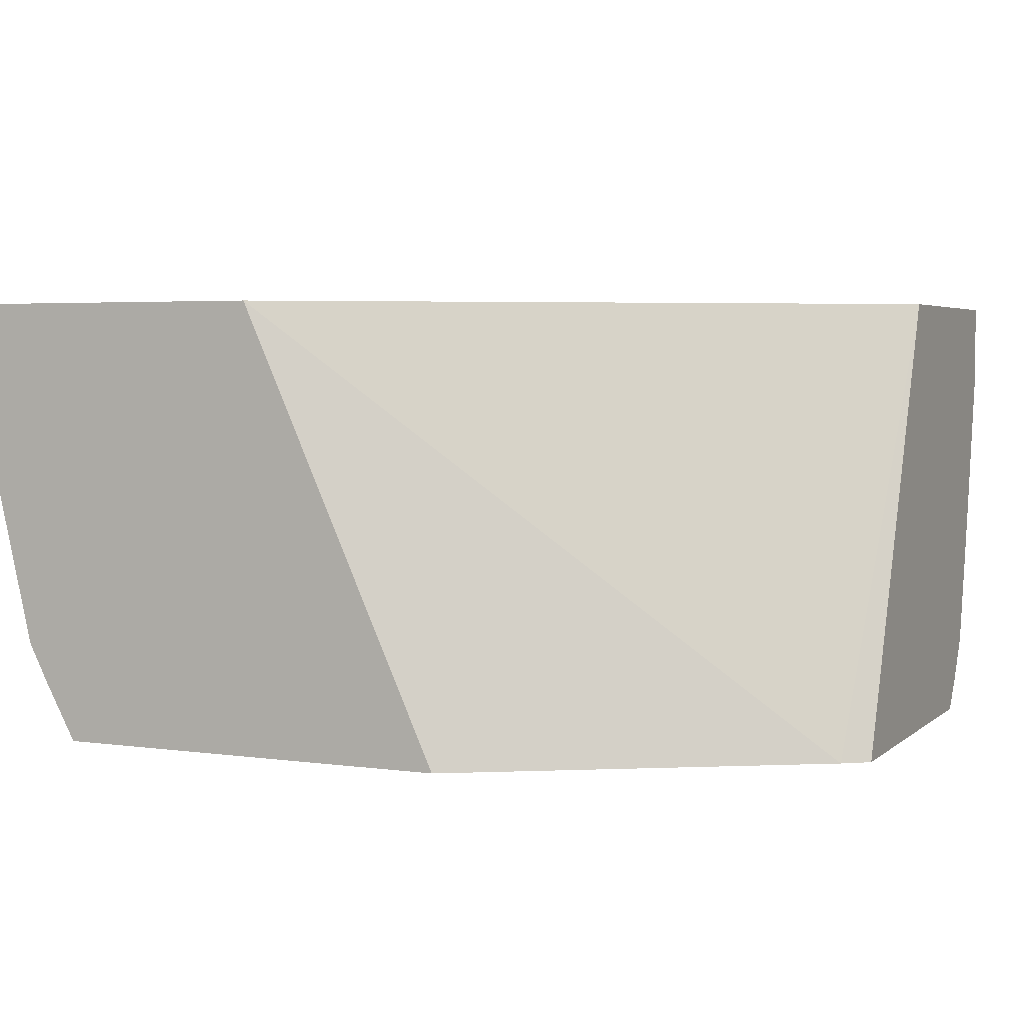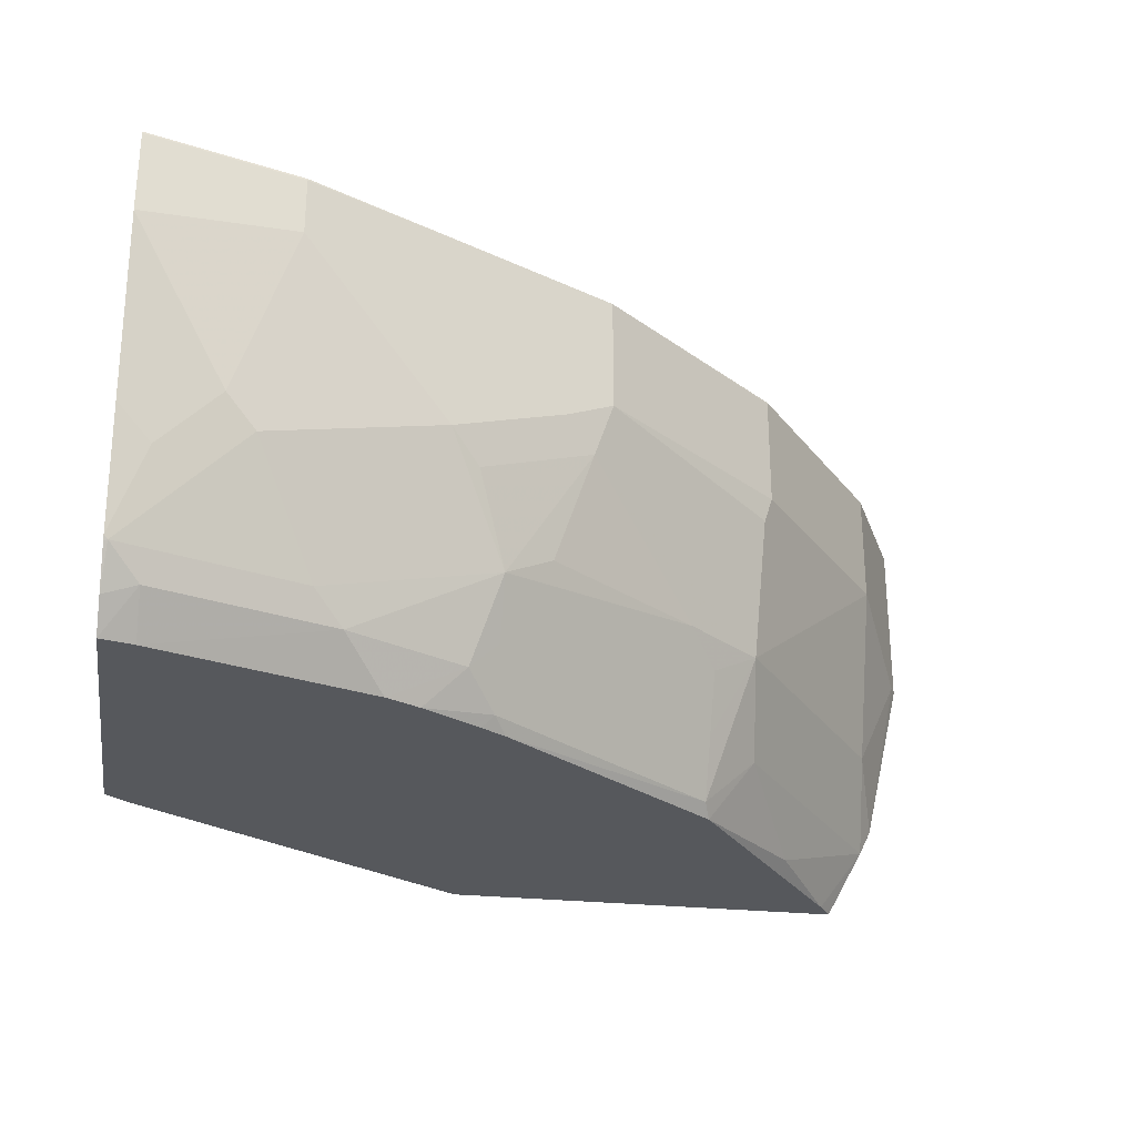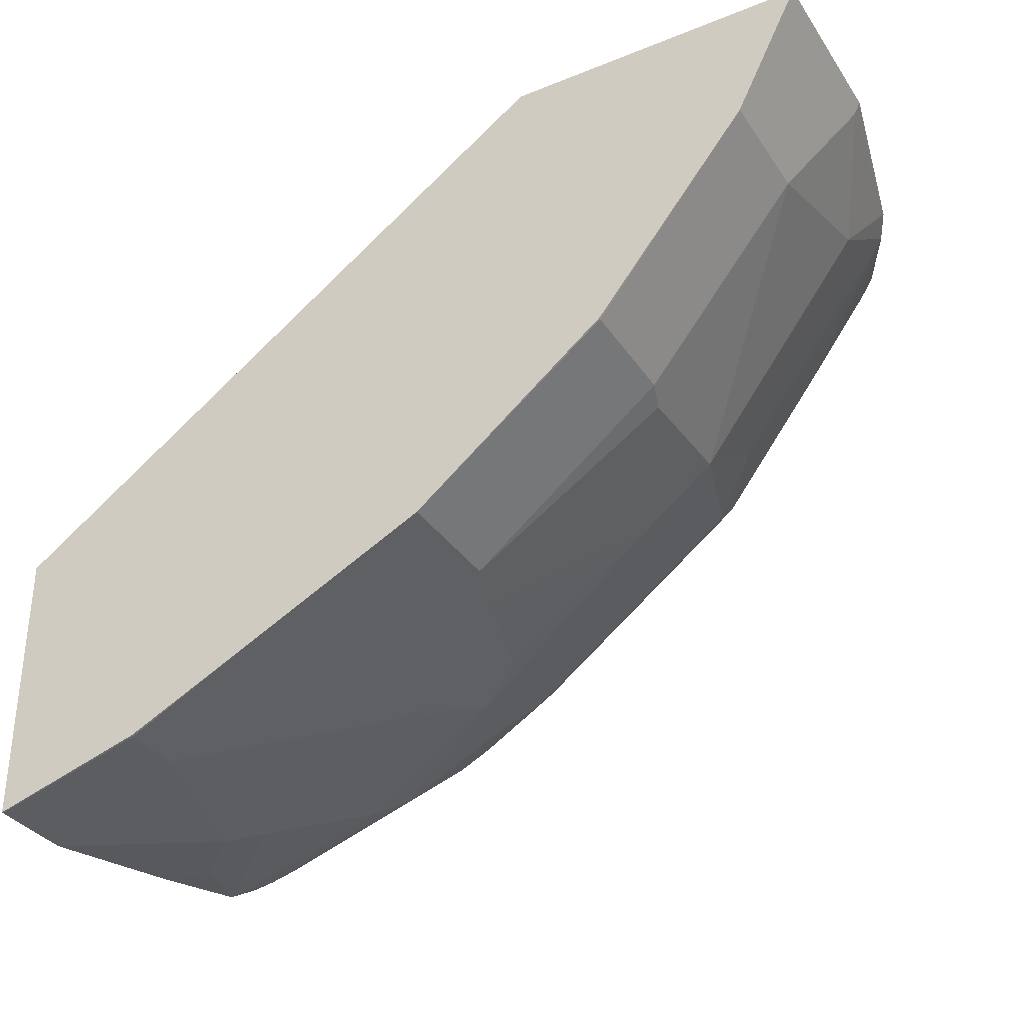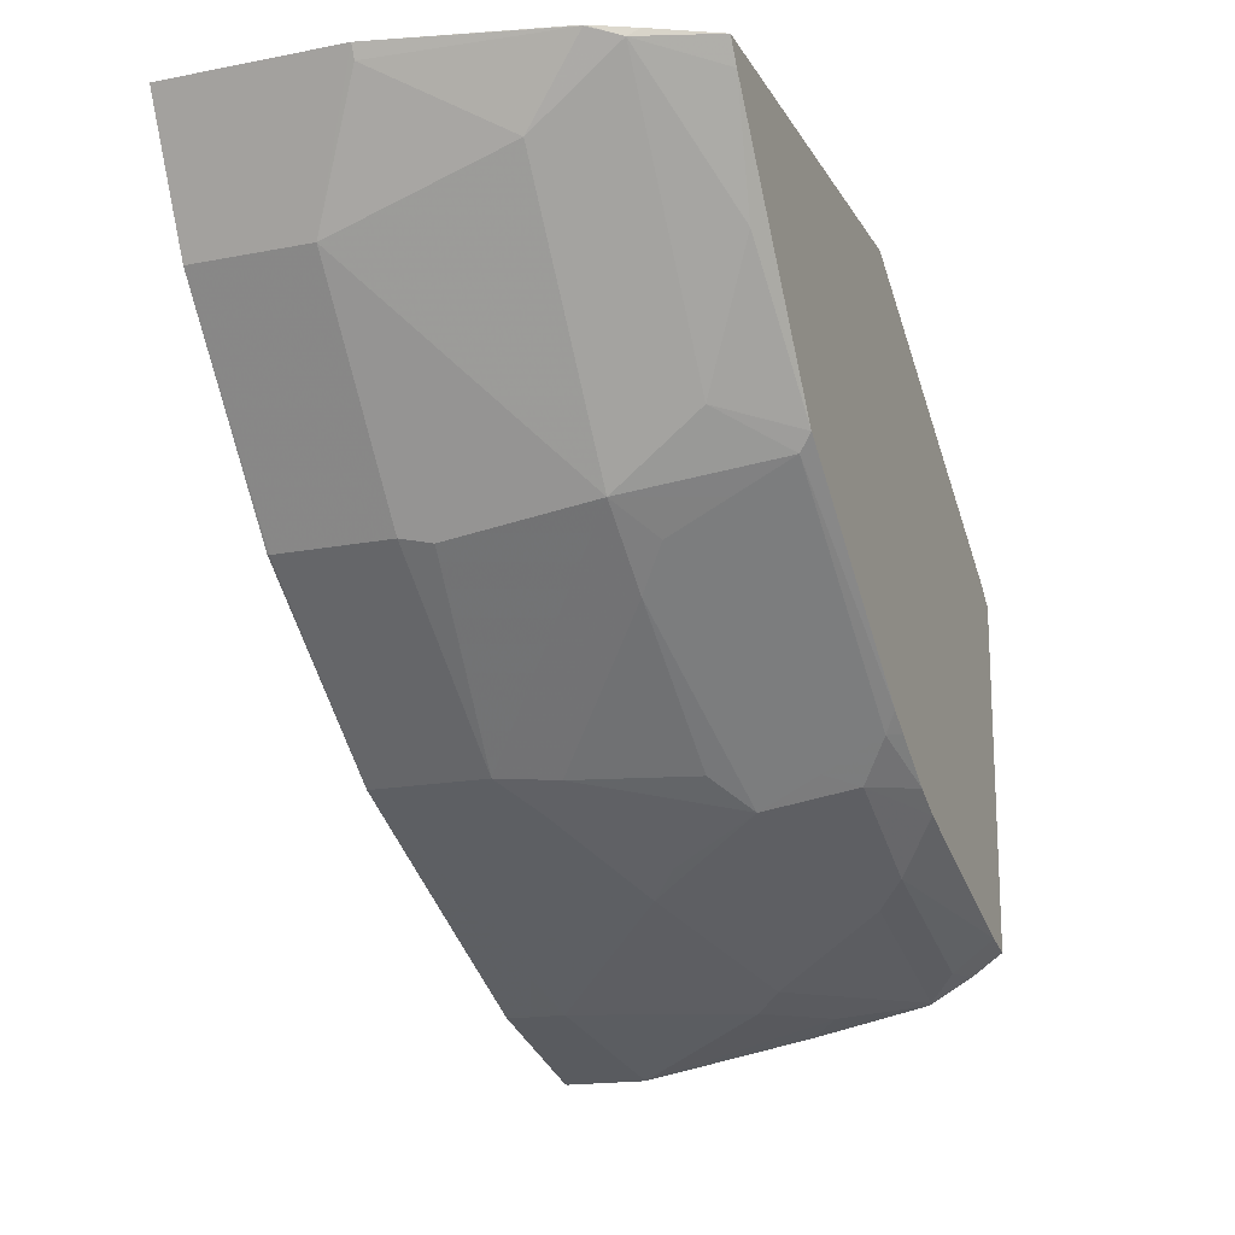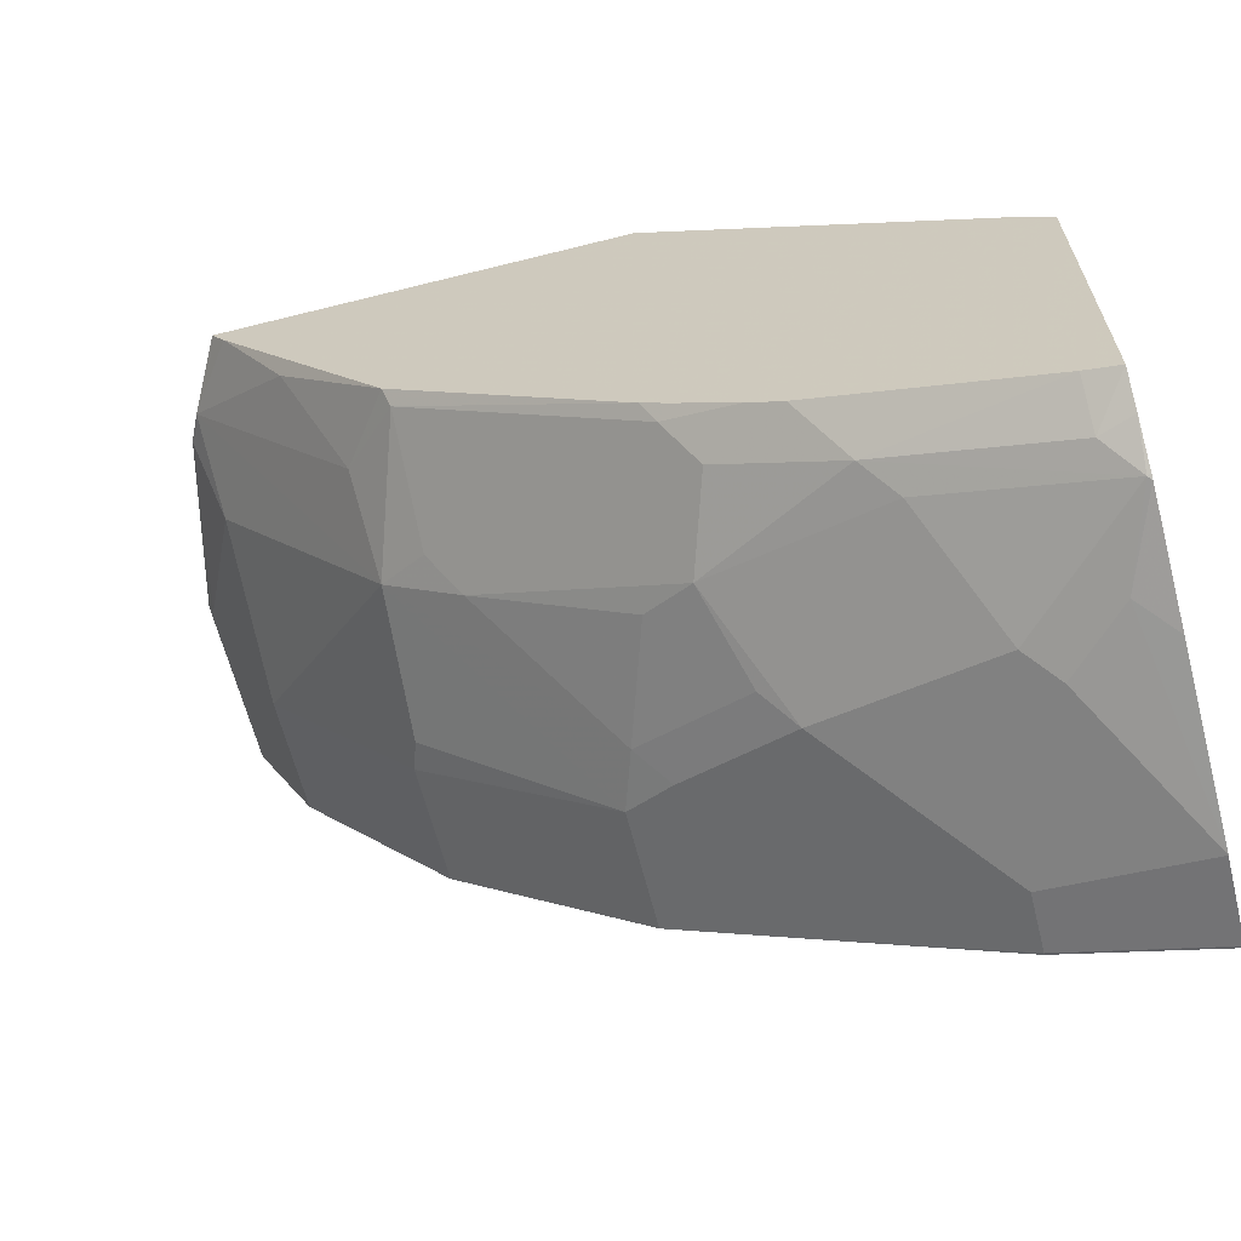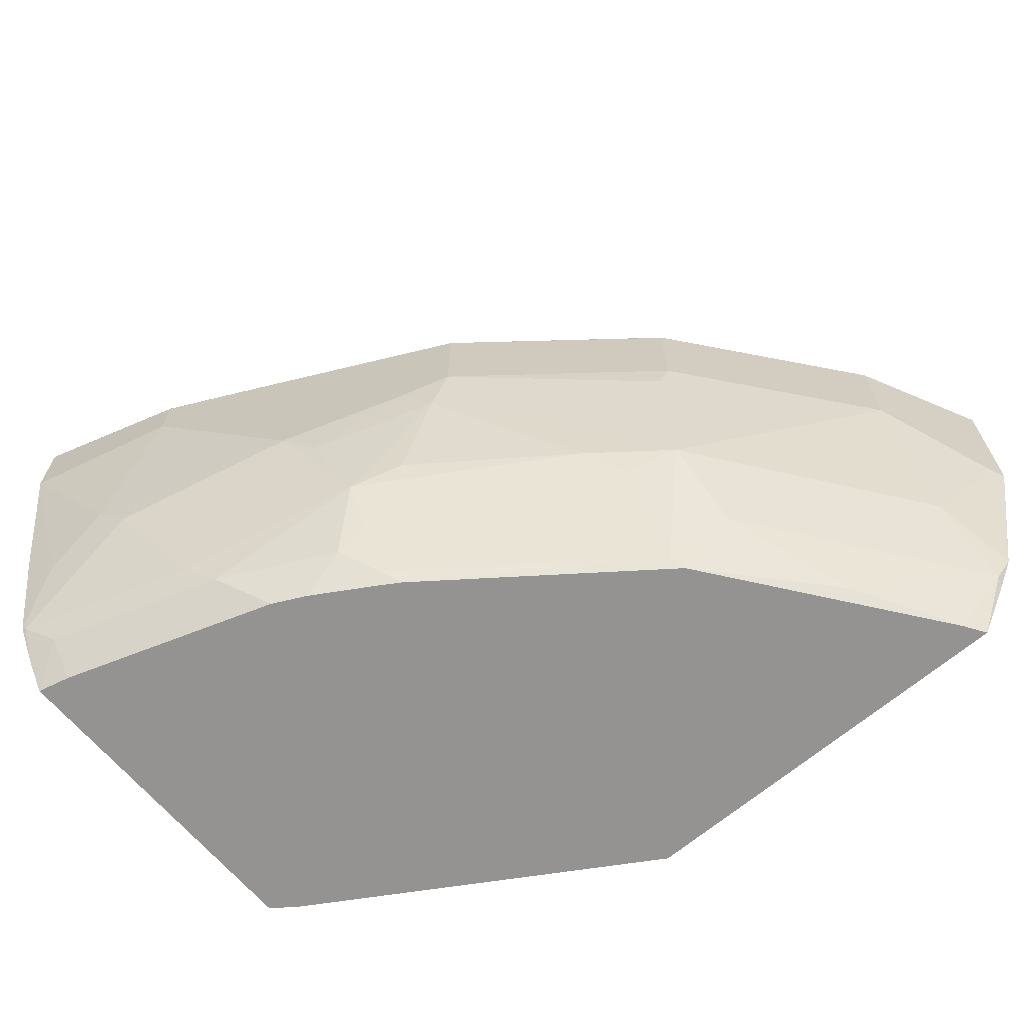
<metadata>
{"format":"obj","ext":"obj","renderer":"f3d","projection":"perspective","resolution":1024,"background":"white","views":[{"elev":4.1,"azim":24.4,"up":"+Y"},{"elev":-27.9,"azim":171.0,"up":"+Y"},{"elev":-33.7,"azim":-151.2,"up":"+Z"},{"elev":-17.2,"azim":-68.8,"up":"+Z"},{"elev":-63.5,"azim":14.2,"up":"+Z"},{"elev":-66.8,"azim":-139.7,"up":"+Y"}]}
</metadata>
<code>
v -0.2113 -0.1166 -0.8853
v -0.2113 -0.1161 -0.8852
v -0.2113 -0.1725 -0.8853
v -0.3109 -0.1166 -0.855
v -0.2113 -0.1153 -0.8851
v -0.2113 -0.289 -0.8631
v -0.2332 -0.3109 -0.855
v -0.2721 -0.272 -0.855
v -0.3109 -0.1555 -0.855
v -0.4137 -0.1153 -0.8036
v -0.3886 -0.1153 -0.8161
v -0.3111 -0.1153 -0.8546
v -0.4914 -0.1153 -0.7647
v -0.2113 -0.1153 -0.6995
v -0.2113 -0.3668 -0.8464
v -0.2138 -0.3692 -0.8452
v -0.2915 -0.2915 -0.8452
v -0.4081 -0.2526 -0.8064
v -0.3628 -0.1555 -0.829
v -0.5181 -0.1943 -0.7513
v -0.5181 -0.1153 -0.7513
v -0.2282 -0.4162 -0.5717
v -0.2113 -0.4162 -0.5843
v -0.5925 -0.1153 -0.4319
v -0.2113 -0.37 -0.8448
v -0.2113 -0.3959 -0.8298
v -0.2332 -0.3886 -0.8306
v -0.3498 -0.3886 -0.7918
v -0.3304 -0.3692 -0.8064
v -0.447 -0.3303 -0.7675
v -0.4275 -0.272 -0.7918
v -0.4858 -0.2137 -0.7675
v -0.5052 -0.2332 -0.7529
v -0.6348 -0.3109 -0.6348
v -0.6412 -0.2137 -0.6509
v -0.6477 -0.1943 -0.6477
v -0.6477 -0.1166 -0.6477
v -0.6479 -0.1153 -0.6473
v -0.456 -0.4162 -0.4319
v -0.2113 -0.4162 -0.8153
v -0.7945 -0.1153 -0.4319
v -0.2332 -0.4162 -0.81
v -0.3774 -0.4162 -0.7614
v -0.4275 -0.3886 -0.7529
v -0.447 -0.3692 -0.7481
v -0.5829 -0.3109 -0.6752
v -0.4793 -0.3109 -0.7513
v -0.6023 -0.3303 -0.6509
v -0.6023 -0.3692 -0.6316
v -0.6023 -0.408 -0.6121
v -0.6412 -0.3692 -0.5927
v -0.7578 -0.3692 -0.4372
v -0.7513 -0.3109 -0.4793
v -0.7513 -0.1943 -0.5182
v -0.7513 -0.1153 -0.5182
v -0.7325 -0.4162 -0.4319
v -0.7945 -0.2332 -0.4319
v -0.3886 -0.4162 -0.7558
v -0.3999 -0.4162 -0.7501
v -0.447 -0.408 -0.7287
v -0.5829 -0.3886 -0.6364
v -0.6064 -0.4162 -0.602
v -0.4551 -0.4162 -0.7165
v -0.6801 -0.408 -0.515
v -0.723 -0.4162 -0.4465
v -0.7543 -0.3762 -0.4319
v -0.7675 -0.3502 -0.4319
v -0.7675 -0.3497 -0.4324
v -0.7902 -0.2332 -0.4405
v -0.4388 -0.4162 -0.7266
f 33 46 34
f 33 47 46
f 34 53 54
f 30 33 31
f 30 47 33
f 31 33 32
f 34 46 48
f 34 51 52
f 34 49 50
f 34 50 51
f 34 52 53
f 34 54 35
f 30 46 47
f 34 48 49
f 30 45 46
f 24 41 57
f 28 42 43
f 22 43 42
f 35 54 36
f 22 42 40
f 22 40 23
f 24 57 67
f 24 67 66
f 30 44 45
f 24 66 56
f 26 40 27
f 27 40 42
f 27 42 28
f 28 43 44
f 28 44 30
f 28 30 29
f 24 56 39
f 36 54 55
f 54 69 57
f 37 55 38
f 22 58 43
f 62 65 64
f 60 70 63
f 59 70 60
f 57 68 67
f 57 69 68
f 53 69 54
f 53 68 69
f 52 64 65
f 52 68 53
f 52 67 68
f 52 66 67
f 52 56 66
f 52 65 56
f 51 64 52
f 51 62 64
f 50 63 62
f 41 55 54
f 41 54 57
f 43 58 44
f 44 59 60
f 44 60 45
f 44 58 59
f 36 55 37
f 45 60 61
f 45 49 46
f 46 49 48
f 49 61 50
f 50 62 51
f 50 61 60
f 50 60 63
f 45 61 49
f 22 59 58
f 8 17 18
f 22 63 70
f 6 15 7
f 5 24 14
f 5 41 24
f 5 55 41
f 5 38 55
f 5 21 38
f 5 13 21
f 5 10 13
f 5 11 10
f 5 12 11
f 4 13 10
f 4 9 13
f 4 12 5
f 4 11 12
f 7 15 16
f 4 10 11
f 3 7 8
f 3 6 7
f 2 4 5
f 1 4 2
f 1 9 4
f 1 6 3
f 1 15 6
f 1 25 15
f 1 26 25
f 1 40 26
f 1 23 40
f 1 14 23
f 1 5 14
f 1 2 5
f 3 8 9
f 7 16 8
f 1 3 9
f 22 70 59
f 8 16 17
f 22 62 63
f 22 65 62
f 22 56 65
f 22 39 56
f 22 24 39
f 20 37 21
f 20 36 37
f 20 35 36
f 20 34 35
f 20 33 34
f 20 32 33
f 18 32 20
f 18 31 32
f 18 30 31
f 21 37 38
f 17 29 30
f 8 18 9
f 17 30 18
f 9 18 19
f 9 19 13
f 13 20 21
f 13 18 20
f 14 22 23
f 13 19 18
f 15 25 16
f 16 29 17
f 16 25 26
f 16 26 27
f 16 27 28
f 14 24 22
f 16 28 29

</code>
